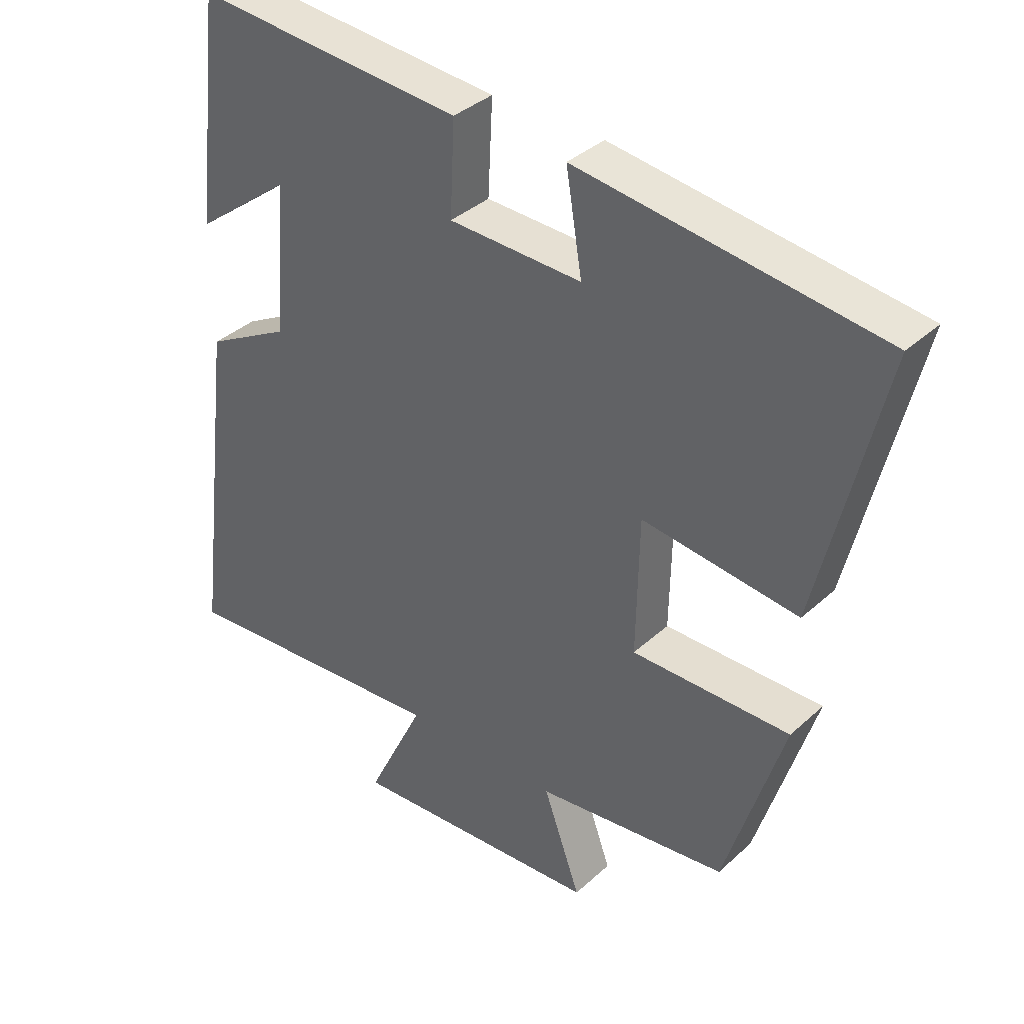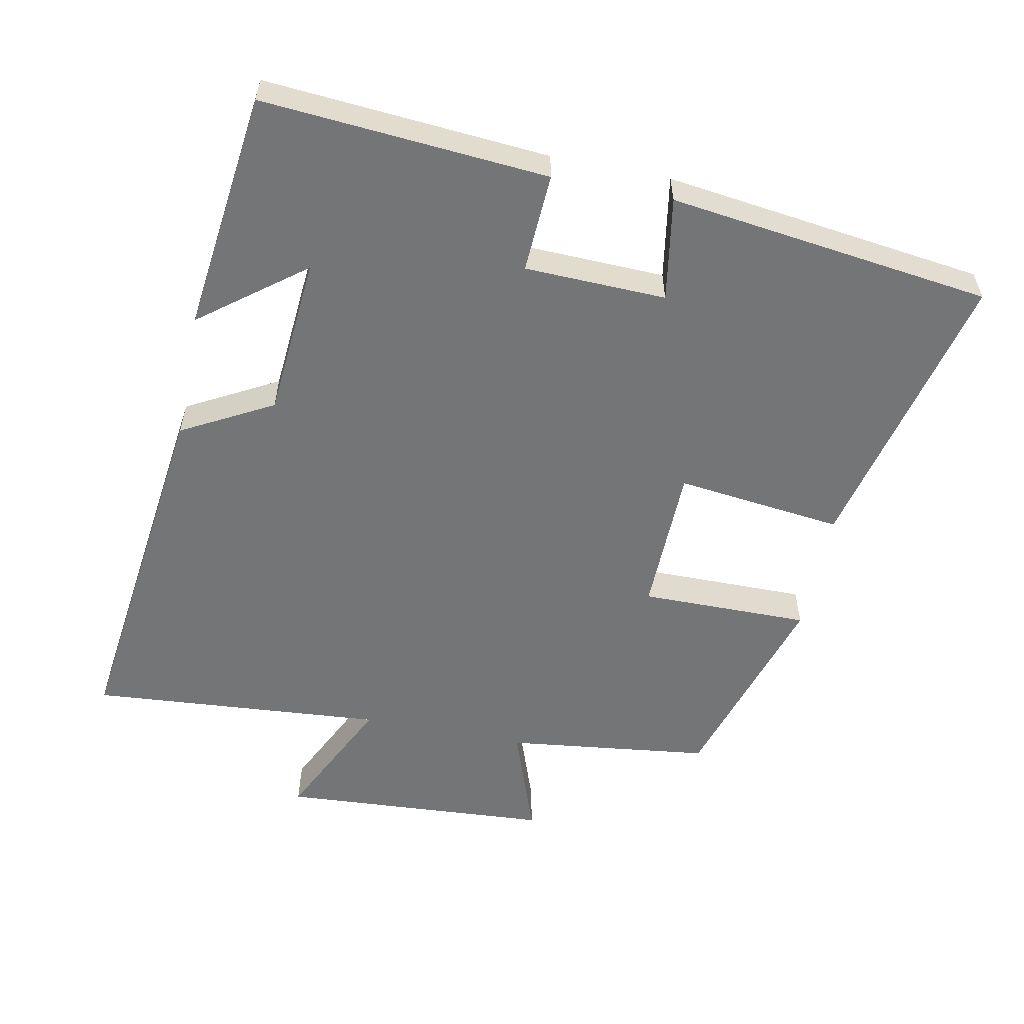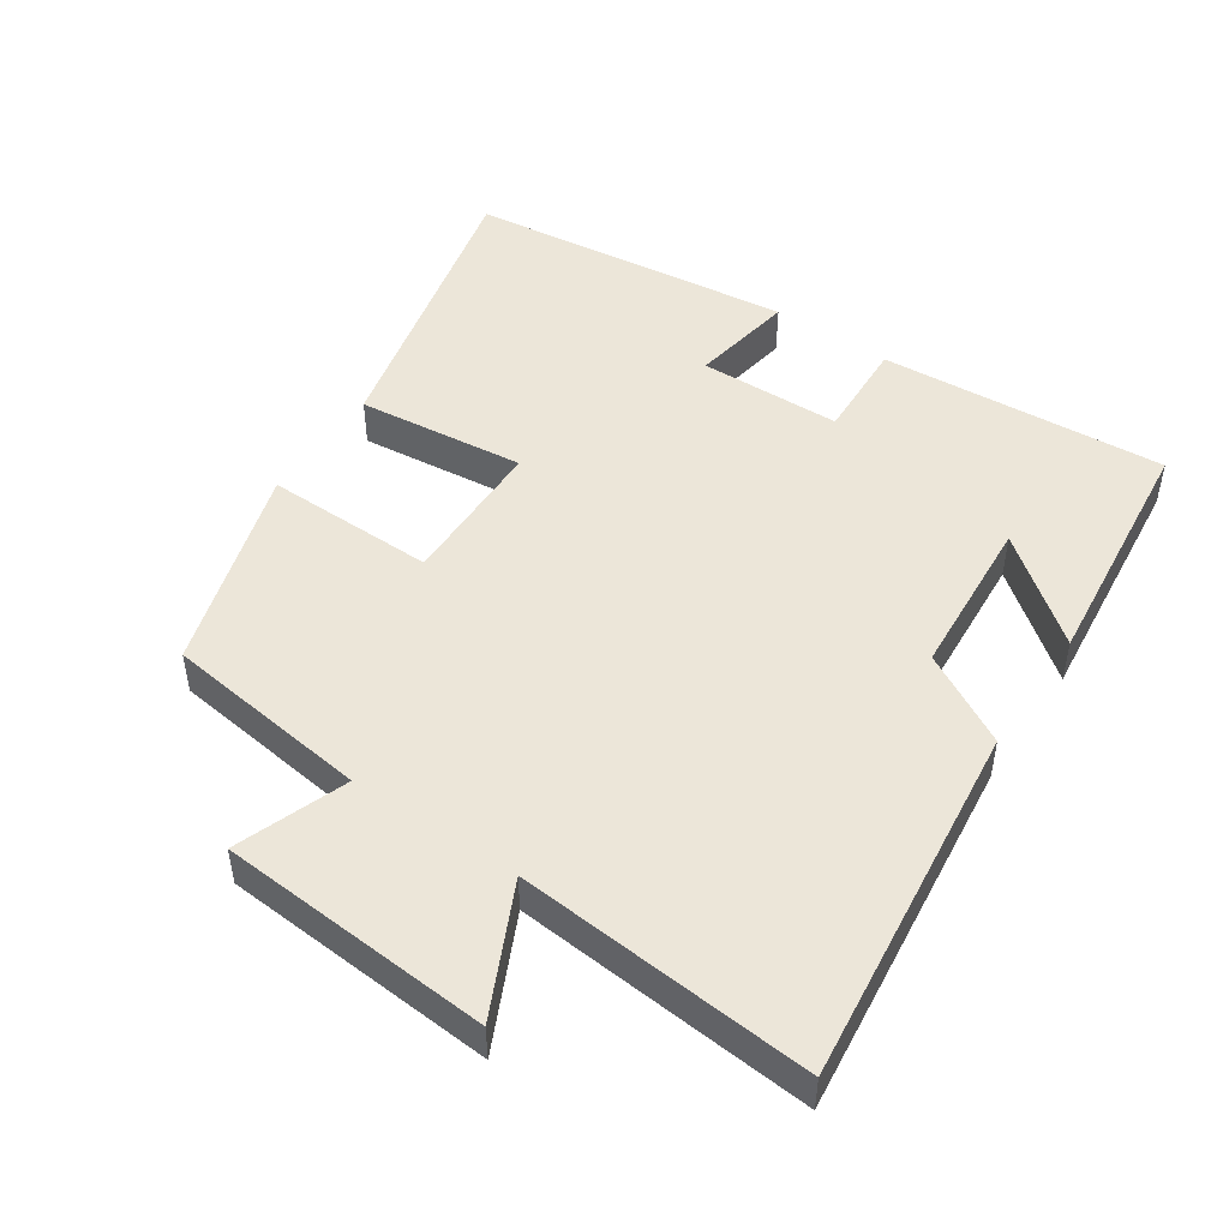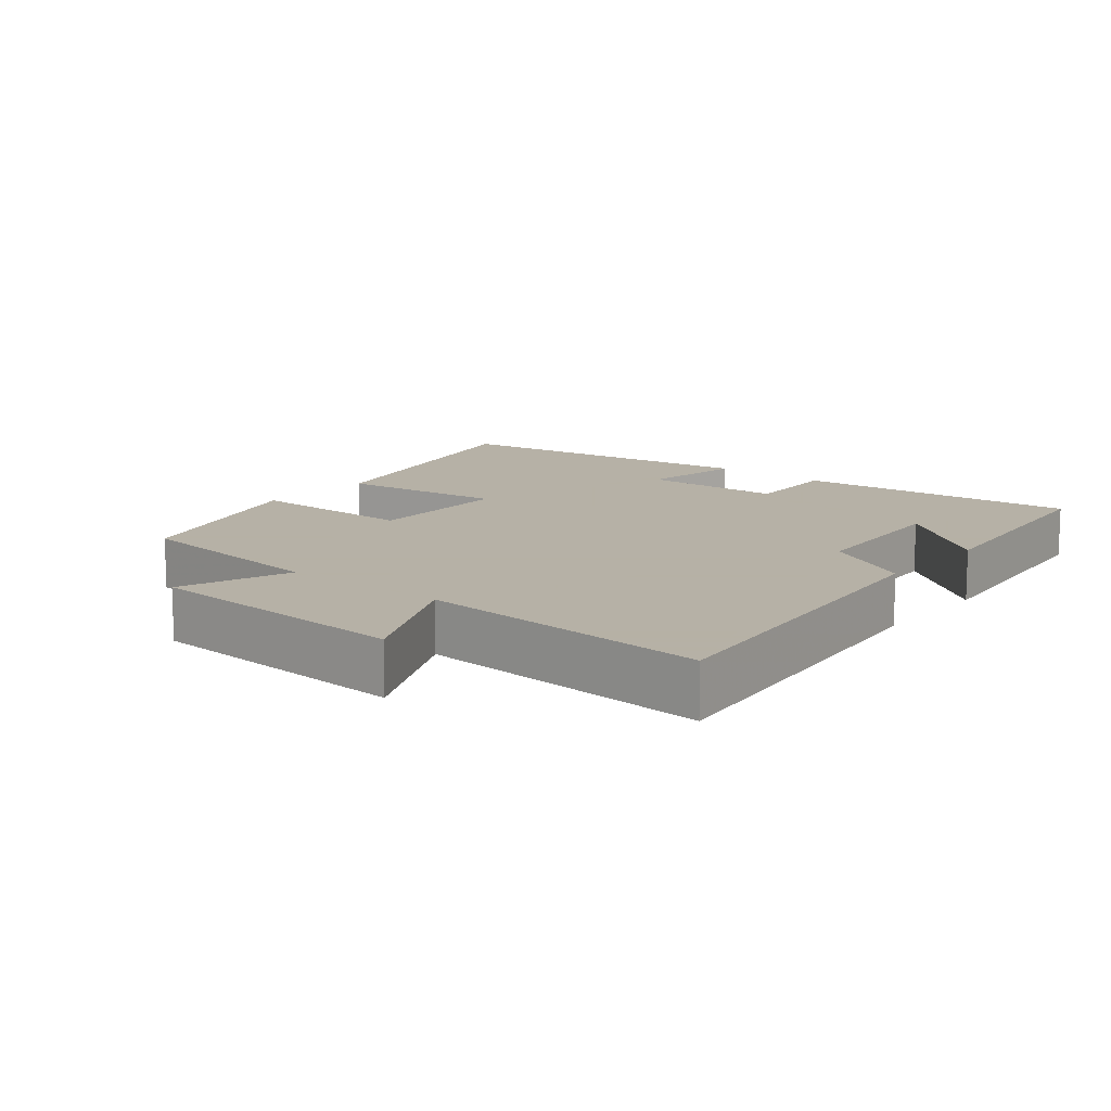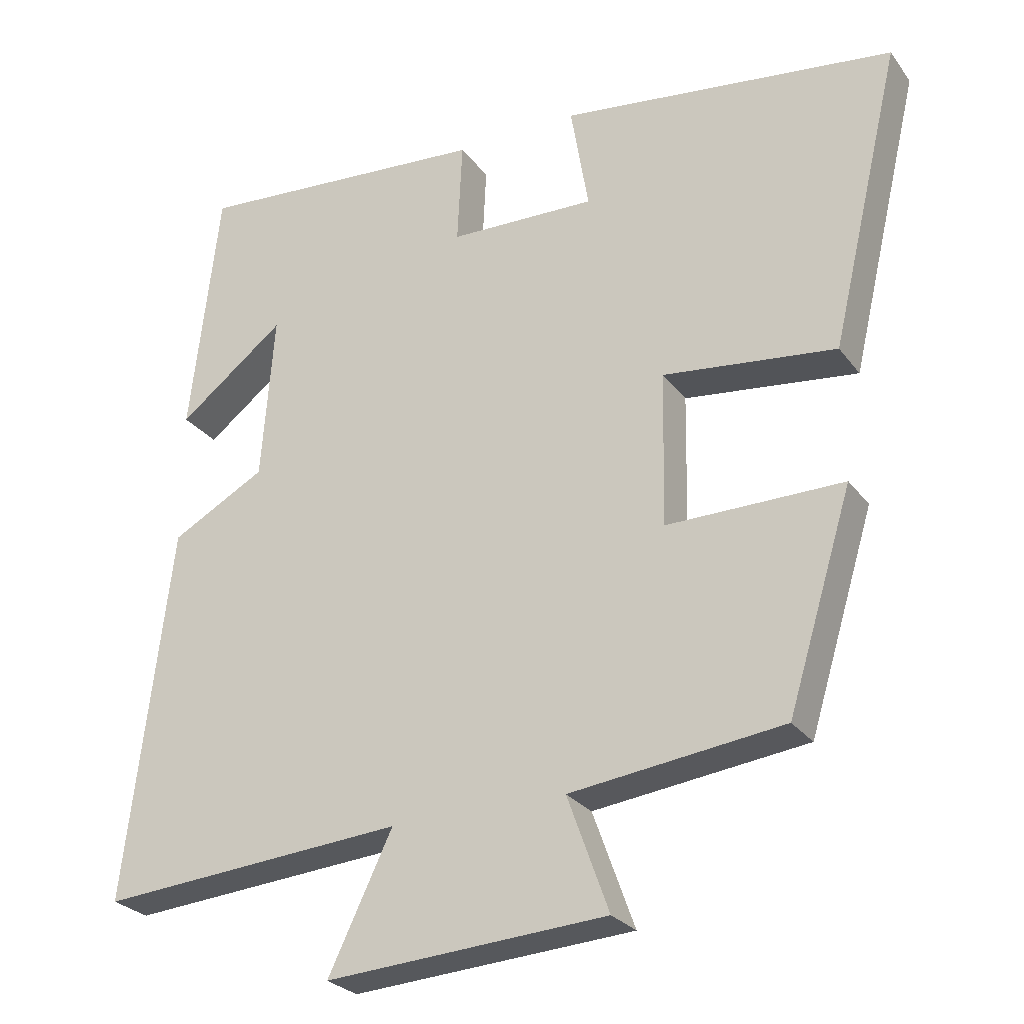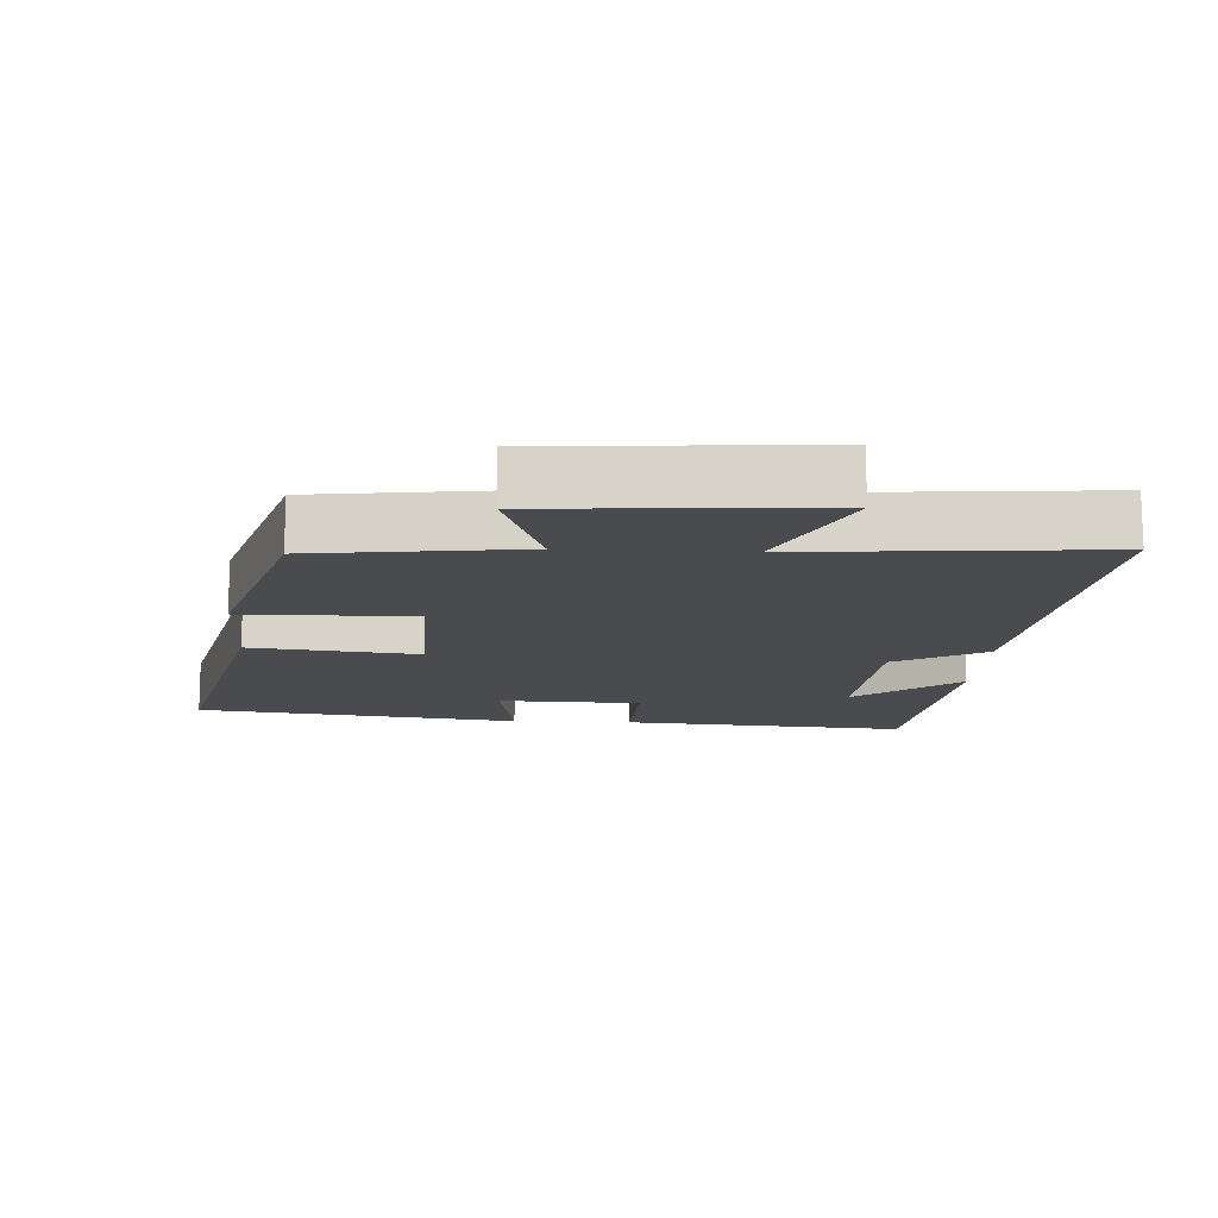
<metadata>
{"format":"obj","ext":"obj","renderer":"f3d","projection":"perspective","resolution":1024,"background":"white","views":[{"elev":36.8,"azim":40.6,"up":"+Z"},{"elev":-56.4,"azim":-11.4,"up":"+Y"},{"elev":48.7,"azim":-145.7,"up":"+Y"},{"elev":12.1,"azim":-140.7,"up":"+Y"},{"elev":-26.6,"azim":28.4,"up":"+Z"},{"elev":-13.8,"azim":176.9,"up":"+Y"}]}
</metadata>
<code>
v -0.564 0.07 -0.534
v -0.5 0.07 -0.01
v -0.368 0.07 0.062
v -0.35 0.07 0.296
v -0.5 0.07 0.18
v -0.459 0.07 0.532
v -0.044 0.07 0.5
v -0.051 0.07 0.355
v 0.155 0.07 0.349
v 0.13 0.07 0.5
v 0.599 0.07 0.44
v 0.5 0.07 0.02
v 0.258 0.07 0.048
v 0.254 0.07 -0.168
v 0.5 0.07 -0.166
v 0.409 0.07 -0.463
v 0.111 0.07 -0.5
v 0.169 0.07 -0.661
v -0.225 0.07 -0.687
v -0.135 0.07 -0.5
v -0.564 0 -0.534
v -0.5 0 -0.01
v -0.368 0 0.062
v -0.35 0 0.296
v -0.5 0 0.18
v -0.459 0 0.532
v -0.044 0 0.5
v -0.051 0 0.355
v 0.155 0 0.349
v 0.13 0 0.5
v 0.599 0 0.44
v 0.5 0 0.02
v 0.258 0 0.048
v 0.254 0 -0.168
v 0.5 0 -0.166
v 0.409 0 -0.463
v 0.111 0 -0.5
v 0.169 0 -0.661
v -0.225 0 -0.687
v -0.135 0 -0.5
f 17 18 19 20
f 16 17 20
f 15 16 20
f 14 15 20
f 1 2 3
f 20 1 3
f 14 20 3
f 13 14 3
f 11 12 13
f 10 11 13
f 9 10 13
f 13 3 4
f 9 13 4
f 8 9 4
f 7 8 4
f 6 7 4
f 4 5 6
f 40 39 38 37
f 40 37 36
f 40 36 35
f 40 35 34
f 23 22 21
f 23 21 40
f 23 40 34
f 23 34 33
f 33 32 31
f 33 31 30
f 33 30 29
f 24 23 33
f 24 33 29
f 24 29 28
f 24 28 27
f 24 27 26
f 26 25 24
f 1 21 22 2
f 2 22 23 3
f 3 23 24 4
f 4 24 25 5
f 5 25 26 6
f 6 26 27 7
f 7 27 28 8
f 8 28 29 9
f 9 29 30 10
f 10 30 31 11
f 11 31 32 12
f 12 32 33 13
f 13 33 34 14
f 14 34 35 15
f 15 35 36 16
f 16 36 37 17
f 17 37 38 18
f 18 38 39 19
f 19 39 40 20
f 20 40 21 1

</code>
